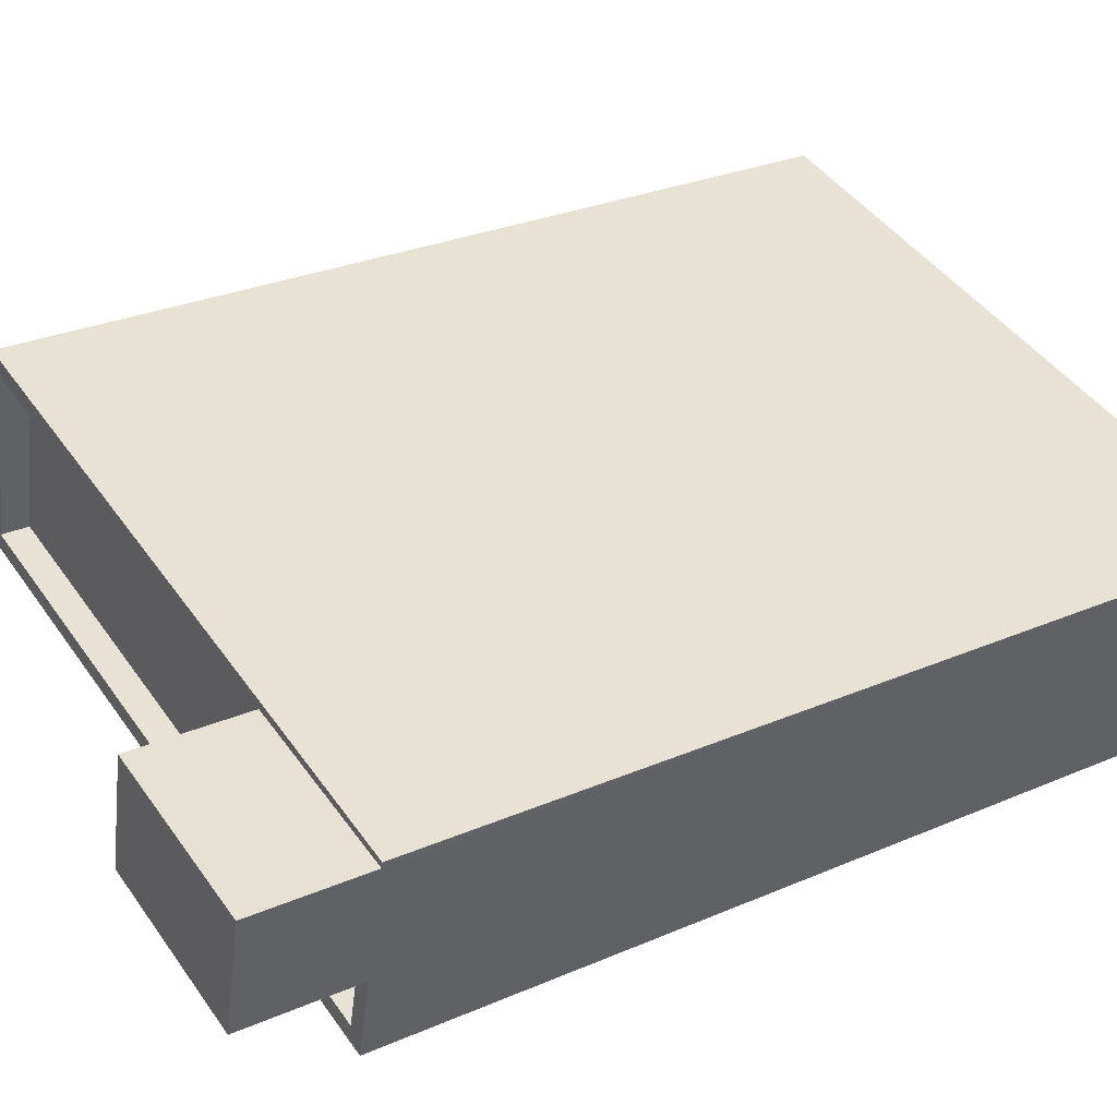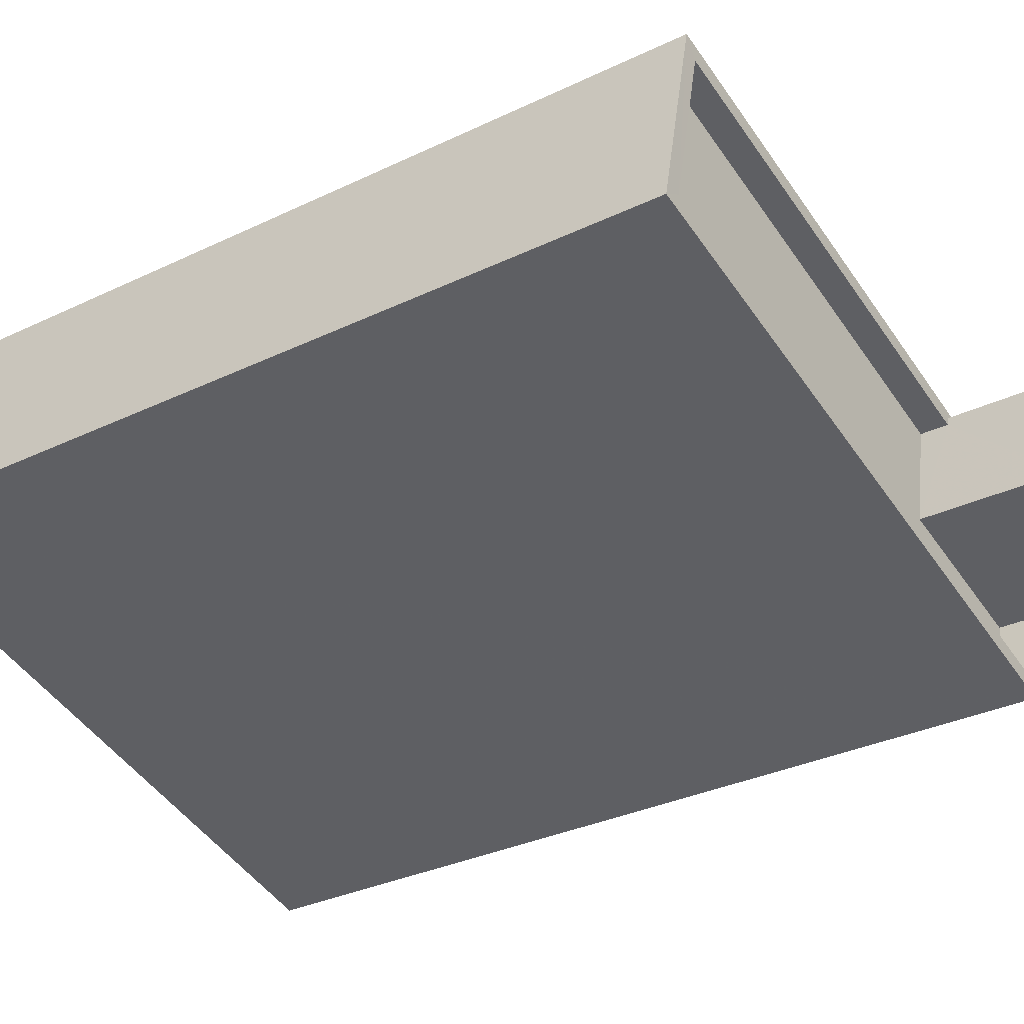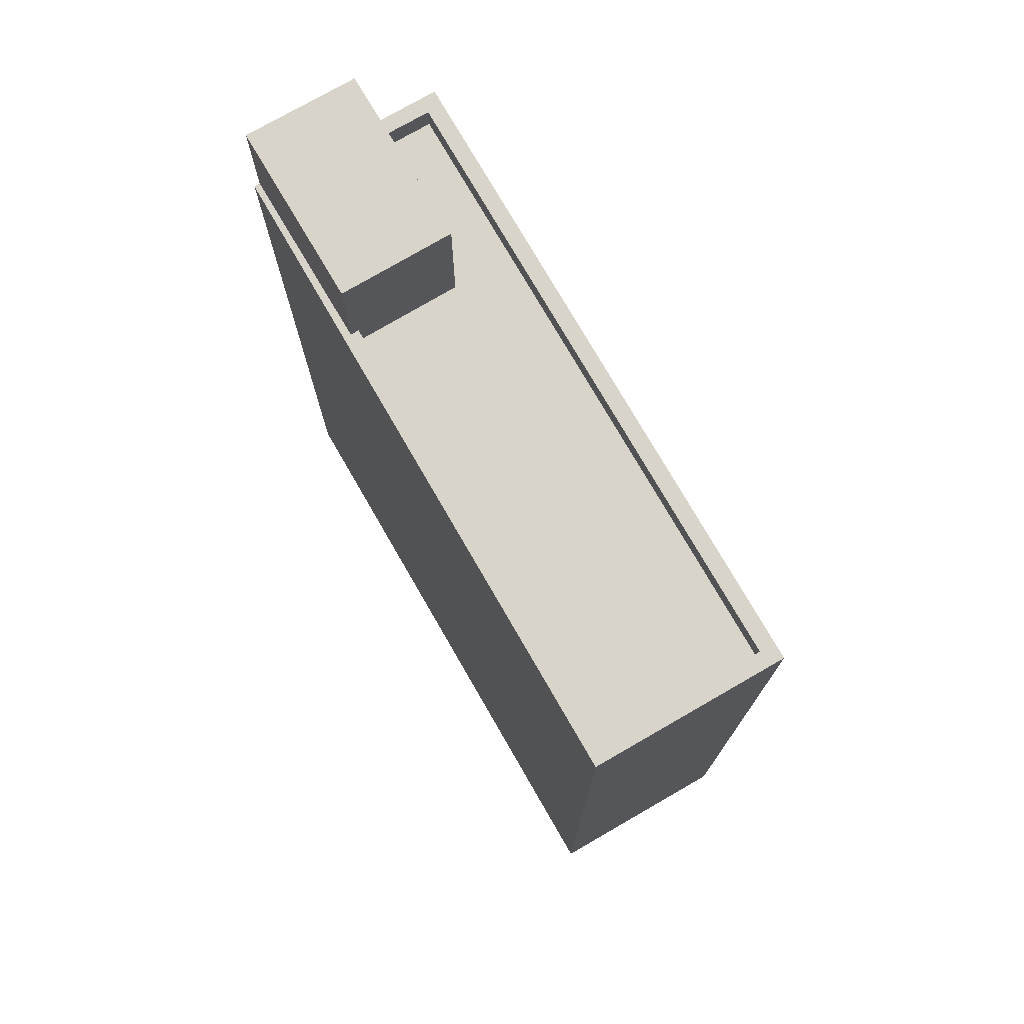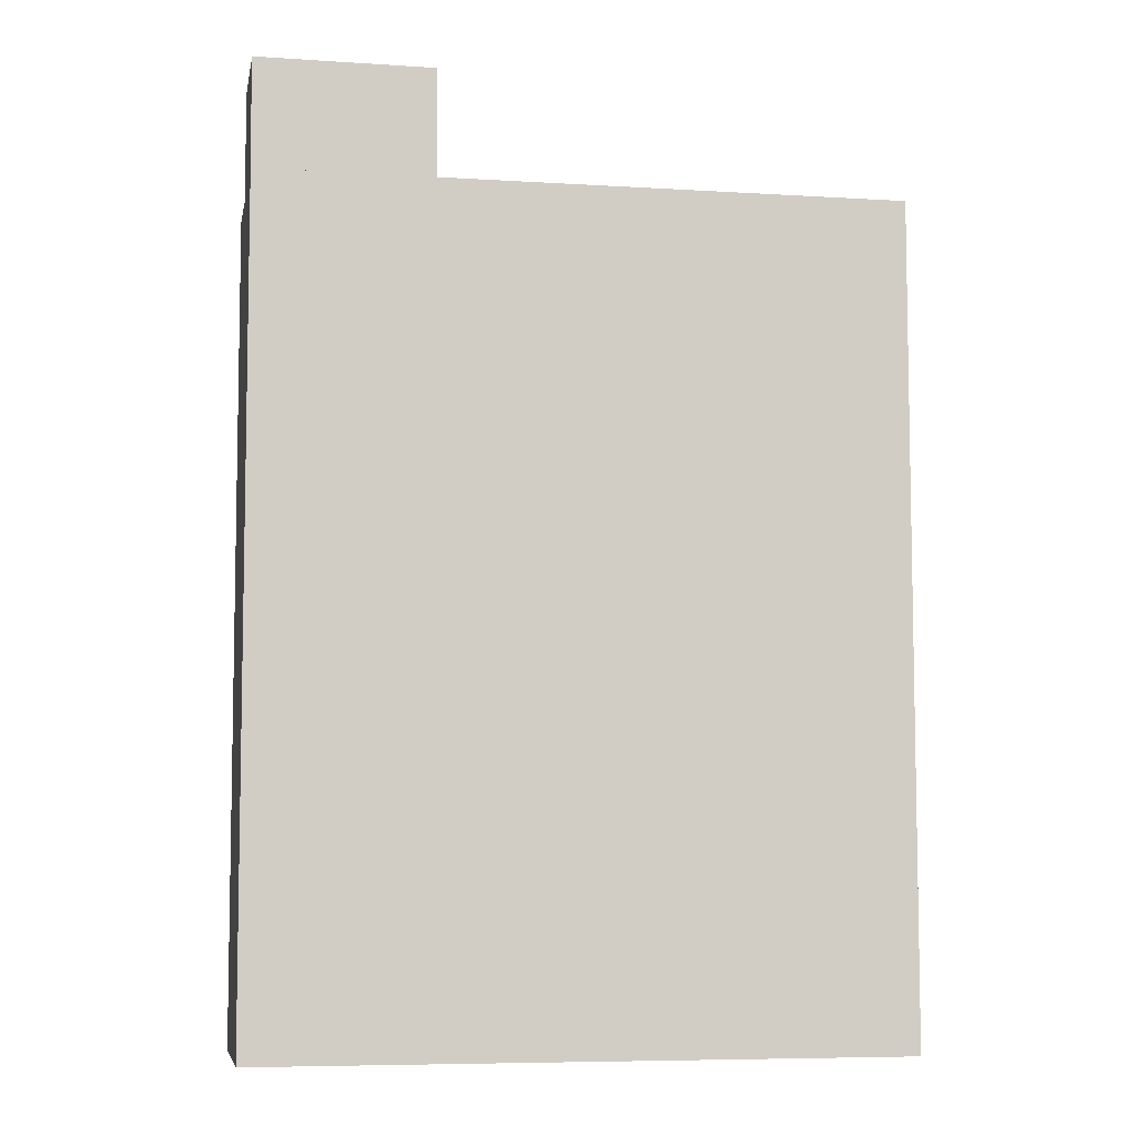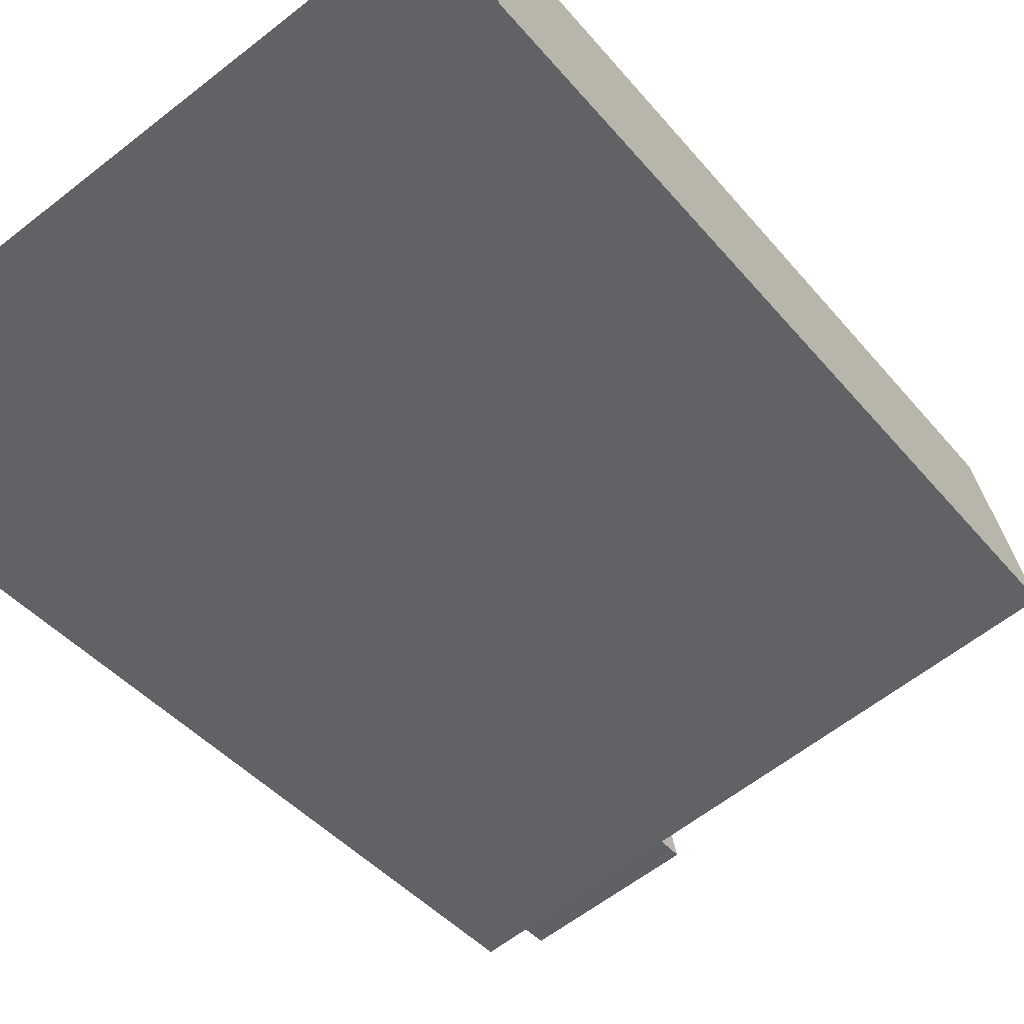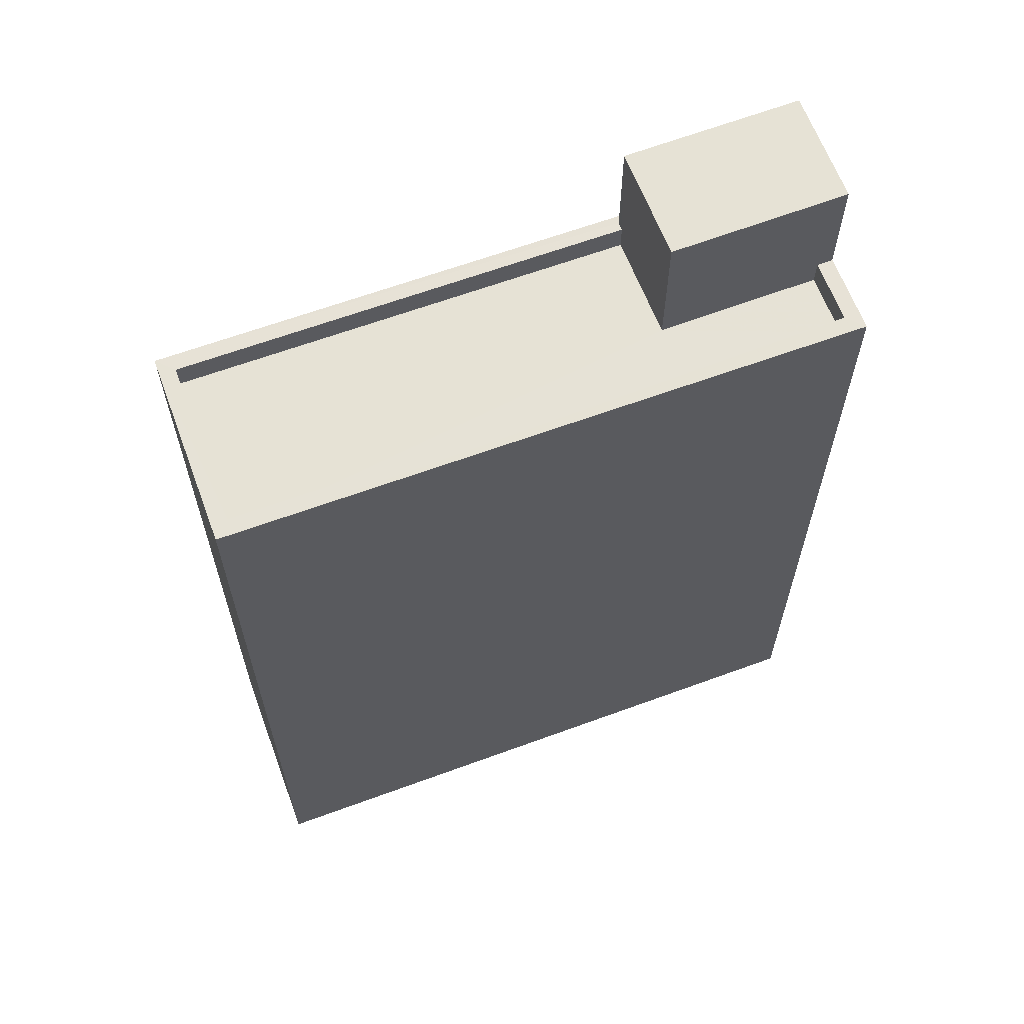
<metadata>
{"format":"obj","ext":"obj","renderer":"f3d","projection":"perspective","resolution":1024,"background":"white","views":[{"elev":28.4,"azim":56.9,"up":"+Y"},{"elev":-32.5,"azim":-56.3,"up":"+Y"},{"elev":75.6,"azim":-132.7,"up":"+Z"},{"elev":-7.0,"azim":156.9,"up":"+Z"},{"elev":-42.5,"azim":-143.6,"up":"+Y"},{"elev":63.9,"azim":-33.1,"up":"+Z"}]}
</metadata>
<code>
v -8153 -3.77e+04 32.72
v -8153 -3.77e+04 32.72
v -8153 -3.77e+04 33.22
v -8153 -3.77e+04 33.22
v -8153 -3.77e+04 35.3
v -8153 -3.77e+04 35.3
v -8149 -3.77e+04 35.3
v -8149 -3.77e+04 33.22
v -8150 -3.77e+04 33.22
v -8150 -3.77e+04 35.3
v -8150 -3.77e+04 32.72
v -8150 -3.77e+04 33.22
v -8149 -3.77e+04 33.22
v -8149 -3.77e+04 17.53
v -8150 -3.77e+04 33.22
v -8150 -3.77e+04 17.53
v -8161 -3.77e+04 17.53
v -8161 -3.77e+04 33.22
v -8162 -3.77e+04 17.53
v -8162 -3.77e+04 33.22
v -8161 -3.77e+04 33.22
v -8162 -3.77e+04 32.72
v -8161 -3.77e+04 32.72
v -8162 -3.77e+04 33.22
v -8150 -3.77e+04 32.72
v -8150 -3.77e+04 33.22
f 14 19 17
f 14 16 19
f 1 2 3
f 4 3 5
f 5 3 6
f 3 2 6
f 4 5 7
f 8 4 7
f 2 9 6
f 6 9 10
f 2 11 9
f 10 9 12
f 7 10 12
f 7 12 8
f 13 8 14
f 12 15 16
f 14 12 16
f 8 12 14
f 13 14 17
f 18 13 17
f 15 19 16
f 15 20 19
f 18 17 19
f 20 18 19
f 21 22 23
f 21 24 22
f 3 21 23
f 1 3 23
f 11 25 26
f 9 11 26
f 26 25 22
f 24 26 22
f 10 5 6
f 10 7 5
f 1 23 2
f 11 2 25
f 25 2 22
f 2 23 22
f 13 18 4
f 13 4 8
f 12 26 15
f 24 18 20
f 9 26 12
f 26 20 15
f 4 21 3
f 26 24 20
f 24 21 18
f 18 21 4

</code>
